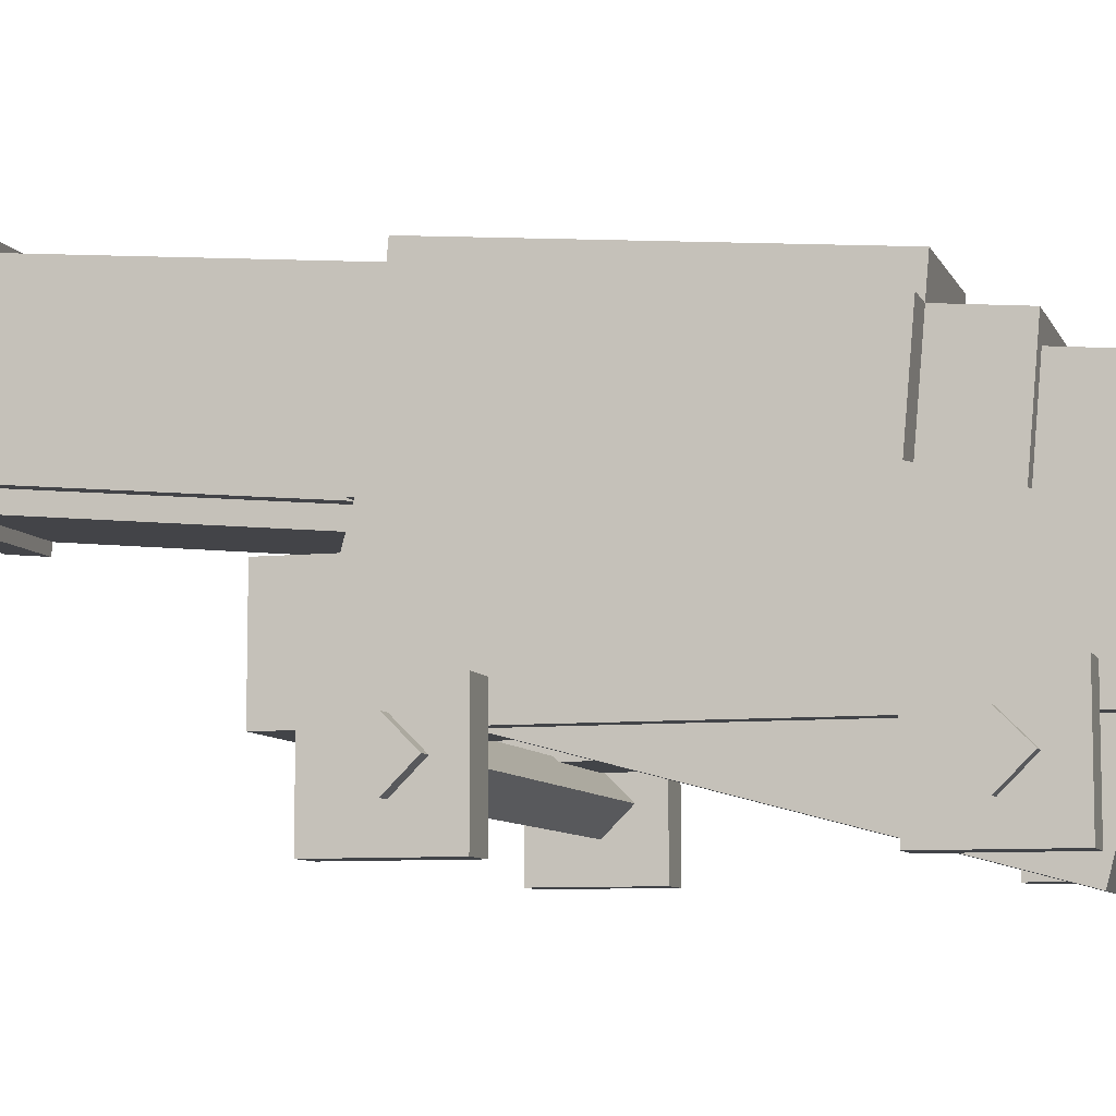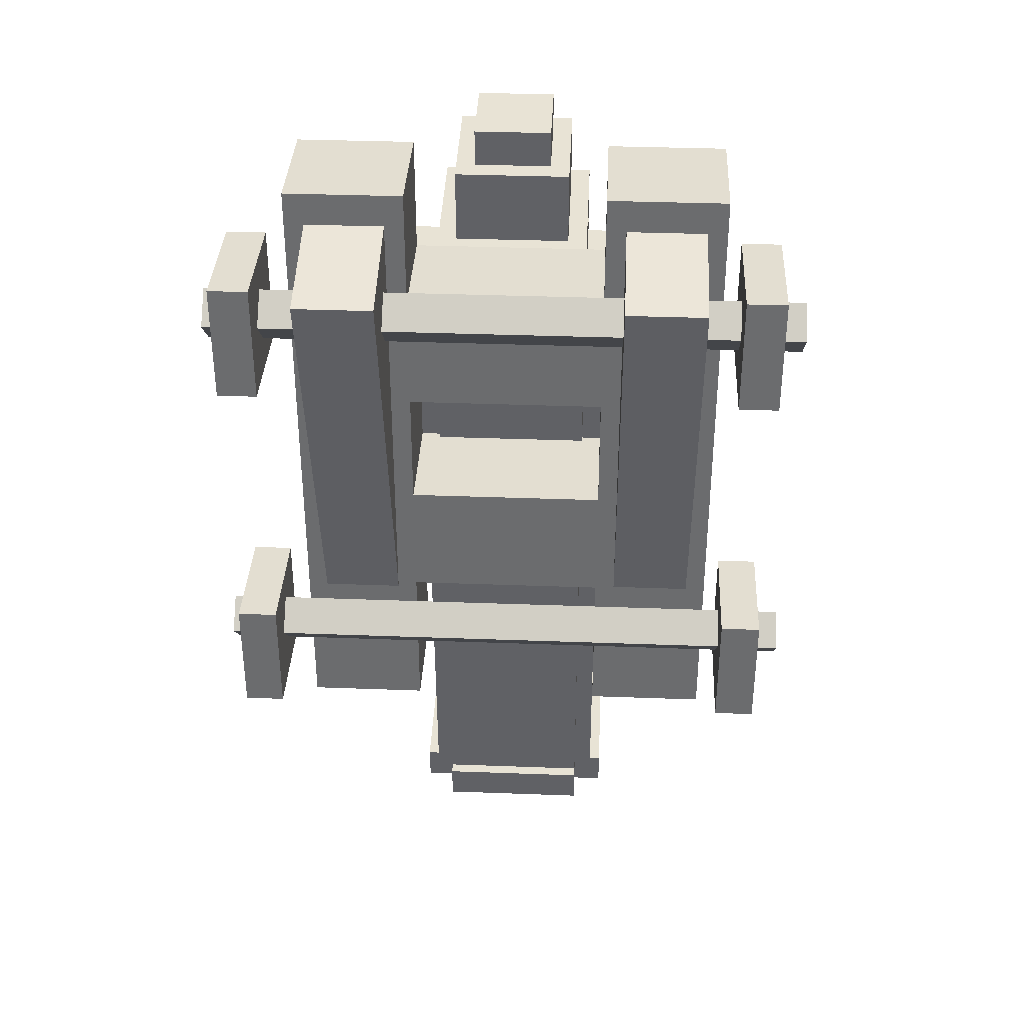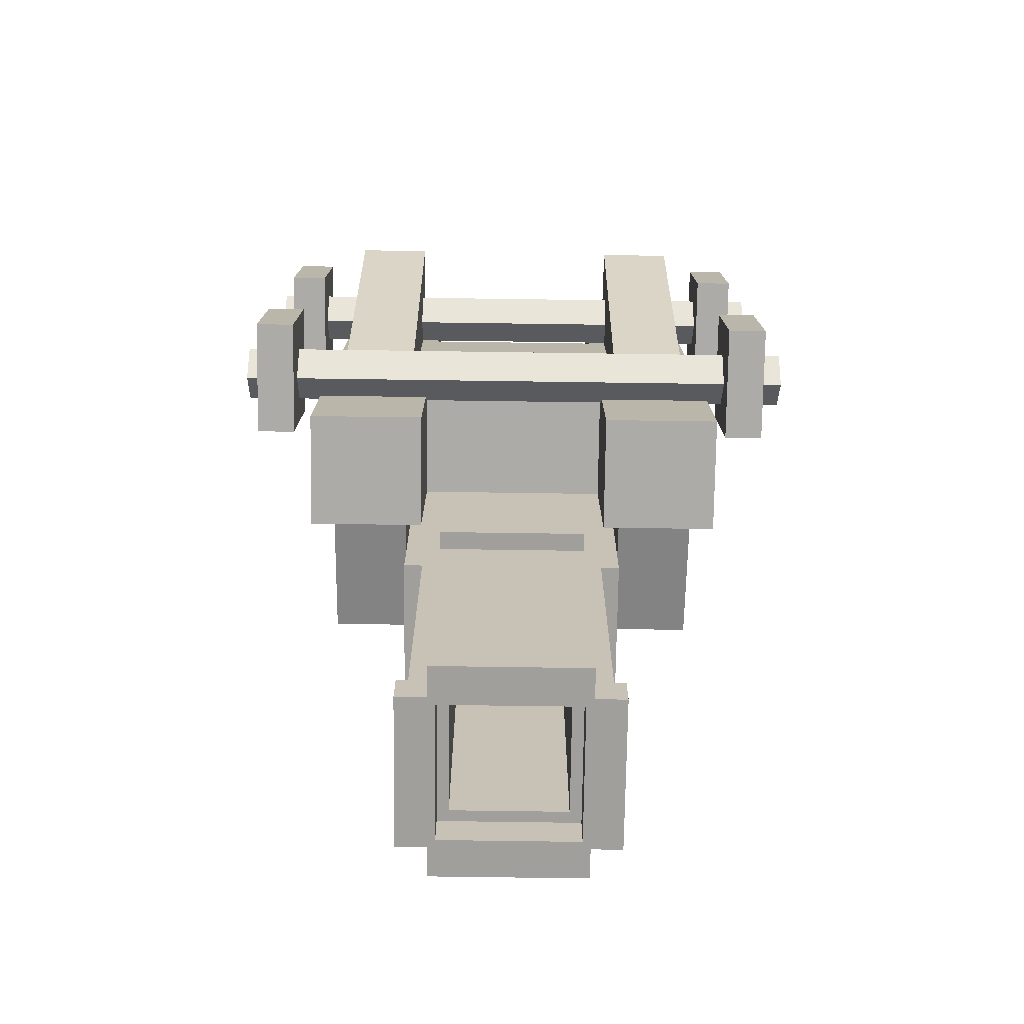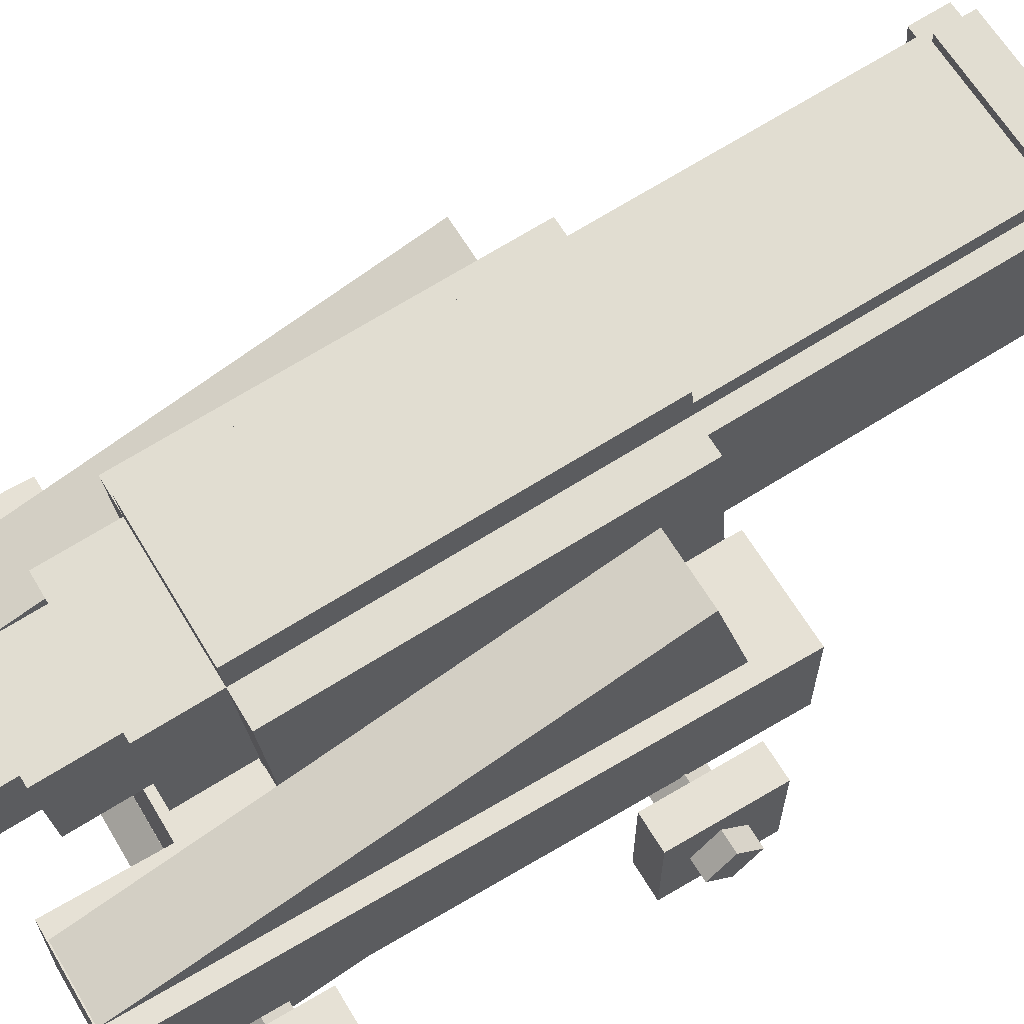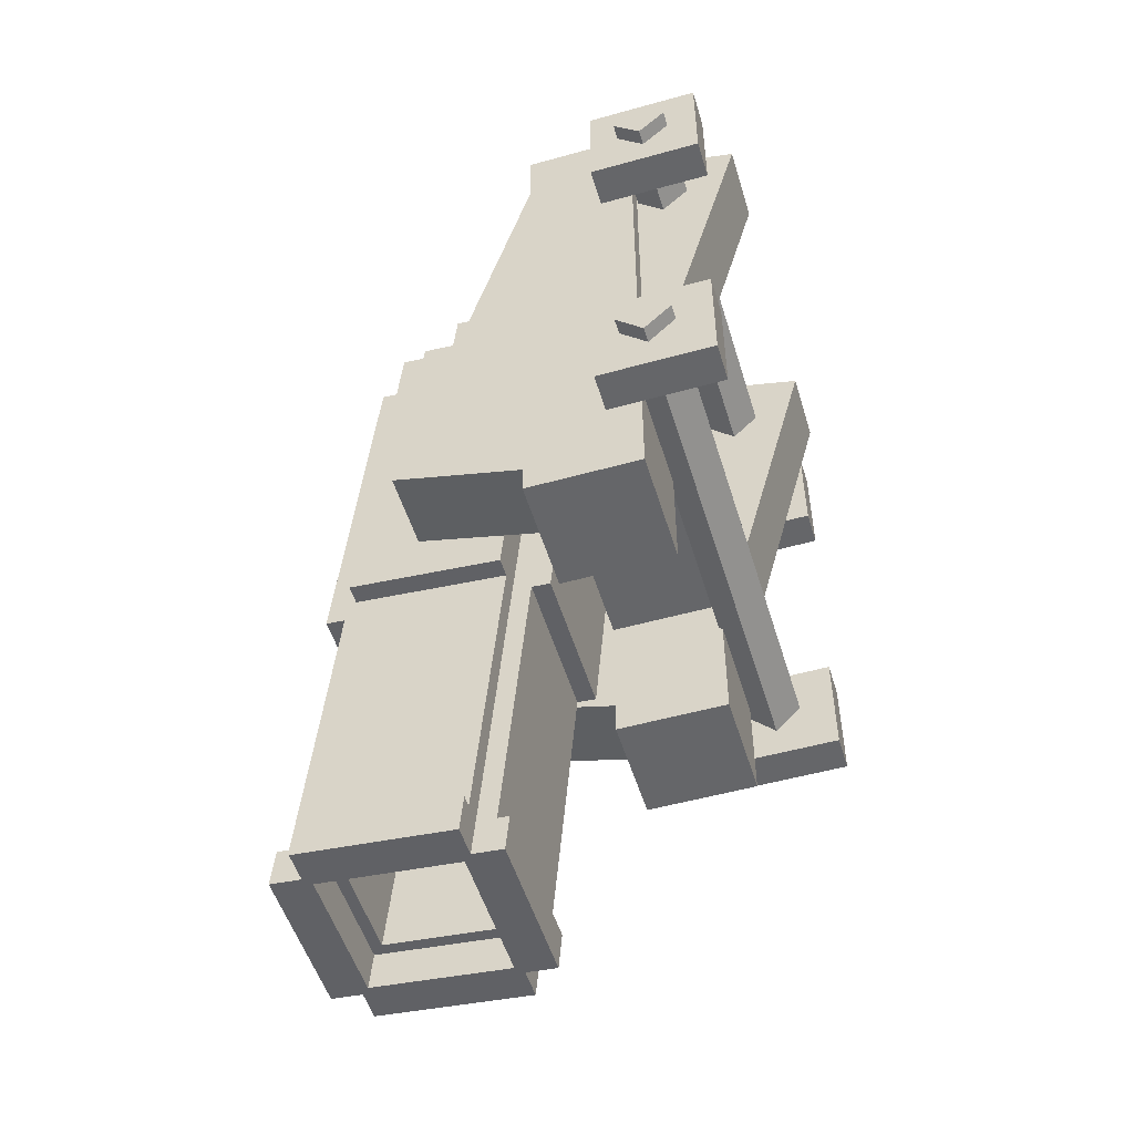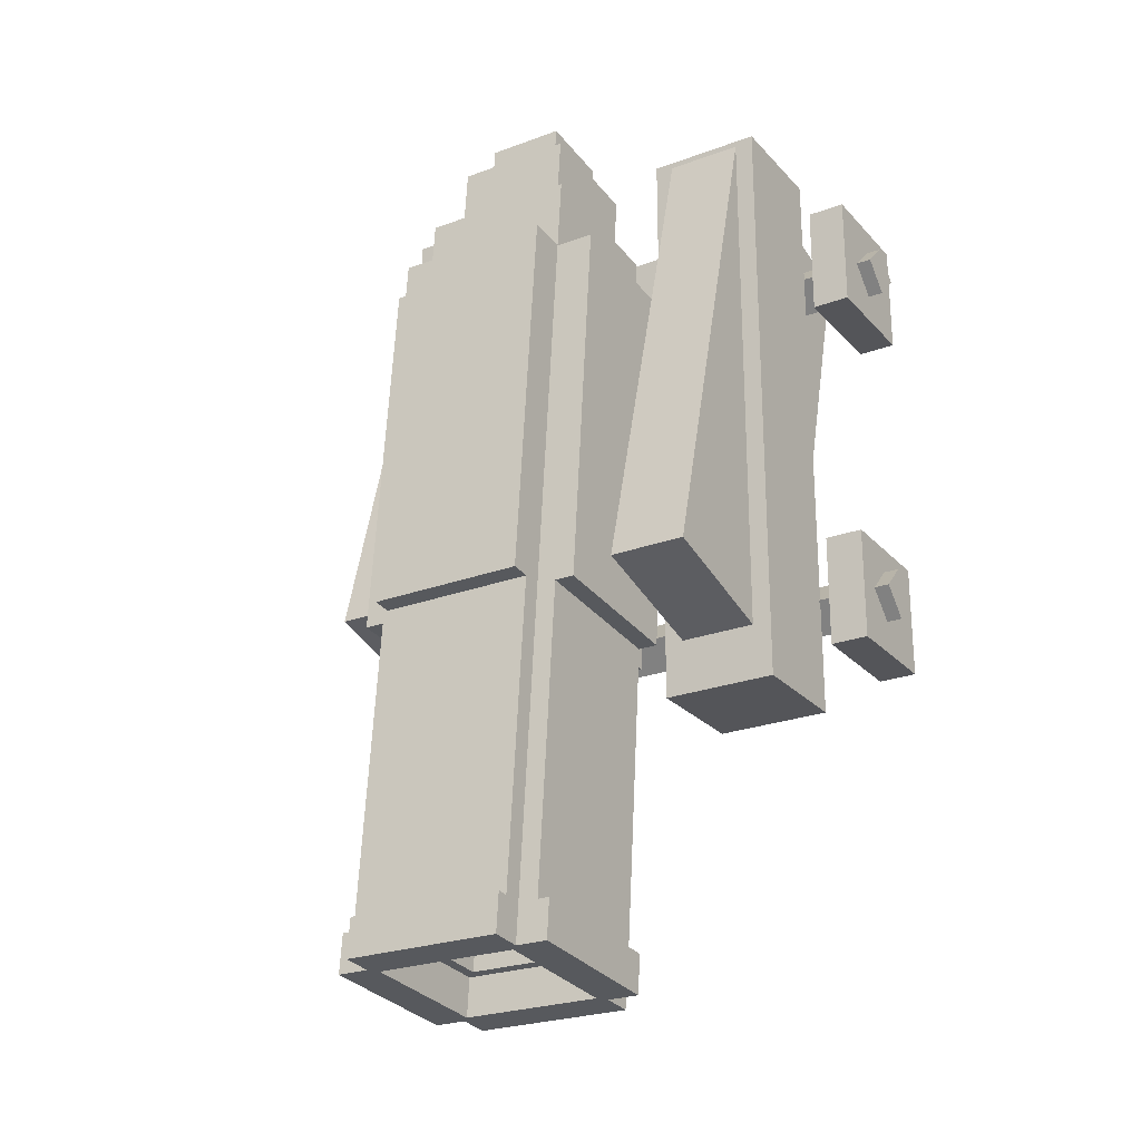
<metadata>
{"format":"obj","ext":"obj","renderer":"f3d","projection":"perspective","resolution":1024,"background":"white","views":[{"elev":-7.9,"azim":-73.8,"up":"+Y"},{"elev":36.1,"azim":2.8,"up":"+Z"},{"elev":-76.2,"azim":-0.8,"up":"+Z"},{"elev":64.2,"azim":59.1,"up":"+Y"},{"elev":-51.9,"azim":-73.2,"up":"+Z"},{"elev":-24.7,"azim":-148.7,"up":"+Z"}]}
</metadata>
<code>
o cube
v 0.1313 0.3598 0.1753
v 0.1313 0.4142 -0.4473
v 0.1313 0.2975 0.1699
v 0.1313 0.352 -0.4527
v -0.1187 0.4142 -0.4473
v -0.1187 0.3598 0.1753
v -0.1187 0.352 -0.4527
v -0.1187 0.2975 0.1699
f 1 3 2
f 3 4 2
f 5 7 6
f 7 8 6
f 5 6 2
f 6 1 2
f 8 7 3
f 7 4 3
f 6 8 1
f 8 3 1
f 2 4 5
f 4 7 5
o cube
v 0.1313 0.6711 0.2026
v 0.1313 0.7256 -0.4201
v 0.1313 0.6088 0.1971
v 0.1313 0.6633 -0.4255
v -0.1187 0.7256 -0.4201
v -0.1187 0.6711 0.2026
v -0.1187 0.6633 -0.4255
v -0.1187 0.6088 0.1971
f 9 11 10
f 11 12 10
f 13 15 14
f 15 16 14
f 13 14 10
f 14 9 10
f 16 15 11
f 15 12 11
f 14 16 9
f 16 11 9
f 10 12 13
f 12 15 13
o cube
v 0.1938 0.6088 0.1971
v 0.1938 0.6633 -0.4255
v 0.1938 0.3598 0.1753
v 0.1938 0.4142 -0.4473
v 0.1313 0.6633 -0.4255
v 0.1313 0.6088 0.1971
v 0.1313 0.4142 -0.4473
v 0.1313 0.3598 0.1753
f 17 19 18
f 19 20 18
f 21 23 22
f 23 24 22
f 21 22 18
f 22 17 18
f 24 23 19
f 23 20 19
f 22 24 17
f 24 19 17
f 18 20 21
f 20 23 21
o cube
v -0.1187 0.6088 0.1971
v -0.1187 0.6633 -0.4255
v -0.1187 0.3598 0.1753
v -0.1187 0.4142 -0.4473
v -0.1812 0.6633 -0.4255
v -0.1812 0.6088 0.1971
v -0.1812 0.4142 -0.4473
v -0.1812 0.3598 0.1753
f 25 27 26
f 27 28 26
f 29 31 30
f 31 32 30
f 29 30 26
f 30 25 26
f 32 31 27
f 31 28 27
f 30 32 25
f 32 27 25
f 26 28 29
f 28 31 29
o cube
v 0.1625 0.6633 -0.4255
v 0.1625 0.7069 -0.9236
v 0.1625 0.4142 -0.4473
v 0.1625 0.4578 -0.9454
v 0.1 0.7069 -0.9236
v 0.1 0.6633 -0.4255
v 0.1 0.4578 -0.9454
v 0.1 0.4142 -0.4473
f 33 35 34
f 35 36 34
f 37 39 38
f 39 40 38
f 37 38 34
f 38 33 34
f 40 39 35
f 39 36 35
f 38 40 33
f 40 35 33
f 34 36 37
f 36 39 37
o cube
v 0.1313 0.6944 -0.4228
v 0.1313 0.738 -0.9209
v 0.1313 0.6322 -0.4282
v 0.1313 0.6757 -0.9263
v -0.1187 0.738 -0.9209
v -0.1187 0.6944 -0.4228
v -0.1187 0.6757 -0.9263
v -0.1187 0.6322 -0.4282
f 41 43 42
f 43 44 42
f 45 47 46
f 47 48 46
f 45 46 42
f 46 41 42
f 48 47 43
f 47 44 43
f 46 48 41
f 48 43 41
f 42 44 45
f 44 47 45
o cube
v 0.1313 0.4454 -0.4446
v 0.1313 0.489 -0.9427
v 0.1313 0.3831 -0.45
v 0.1313 0.4267 -0.9481
v -0.1187 0.489 -0.9427
v -0.1187 0.4454 -0.4446
v -0.1187 0.4267 -0.9481
v -0.1187 0.3831 -0.45
f 49 51 50
f 51 52 50
f 53 55 54
f 55 56 54
f 53 54 50
f 54 49 50
f 56 55 51
f 55 52 51
f 54 56 49
f 56 51 49
f 50 52 53
f 52 55 53
o cube
v -0.0875 0.6633 -0.4255
v -0.0875 0.7069 -0.9236
v -0.0875 0.4142 -0.4473
v -0.0875 0.4578 -0.9454
v -0.15 0.7069 -0.9236
v -0.15 0.6633 -0.4255
v -0.15 0.4578 -0.9454
v -0.15 0.4142 -0.4473
f 57 59 58
f 59 60 58
f 61 63 62
f 63 64 62
f 61 62 58
f 62 57 58
f 64 63 59
f 63 60 59
f 62 64 57
f 64 59 57
f 58 60 61
f 60 63 61
o cube
v 0.1313 0.4703 -0.9443
v 0.1313 0.4757 -1.007
v 0.1313 0.408 -0.9497
v 0.1313 0.4135 -1.012
v -0.1187 0.4757 -1.007
v -0.1187 0.4703 -0.9443
v -0.1187 0.4135 -1.012
v -0.1187 0.408 -0.9497
f 65 67 66
f 67 68 66
f 69 71 70
f 71 72 70
f 69 70 66
f 70 65 66
f 72 71 67
f 71 68 67
f 70 72 65
f 72 67 65
f 66 68 69
f 68 71 69
o cube
v -0.1062 0.7069 -0.9236
v -0.1062 0.7123 -0.9859
v -0.1062 0.4578 -0.9454
v -0.1062 0.4633 -1.008
v -0.1687 0.7123 -0.9859
v -0.1687 0.7069 -0.9236
v -0.1687 0.4633 -1.008
v -0.1687 0.4578 -0.9454
f 73 75 74
f 75 76 74
f 77 79 78
f 79 80 78
f 77 78 74
f 78 73 74
f 80 79 75
f 79 76 75
f 78 80 73
f 80 75 73
f 74 76 77
f 76 79 77
o cube
v 0.1313 0.7567 -0.9192
v 0.1313 0.7621 -0.9815
v 0.1313 0.6944 -0.9247
v 0.1313 0.6999 -0.987
v -0.1187 0.7621 -0.9815
v -0.1187 0.7567 -0.9192
v -0.1187 0.6999 -0.987
v -0.1187 0.6944 -0.9247
f 81 83 82
f 83 84 82
f 85 87 86
f 87 88 86
f 85 86 82
f 86 81 82
f 88 87 83
f 87 84 83
f 86 88 81
f 88 83 81
f 82 84 85
f 84 87 85
o cube
v 0.1813 0.7069 -0.9236
v 0.1813 0.7123 -0.9859
v 0.1813 0.4578 -0.9454
v 0.1813 0.4633 -1.008
v 0.1188 0.7123 -0.9859
v 0.1188 0.7069 -0.9236
v 0.1188 0.4633 -1.008
v 0.1188 0.4578 -0.9454
f 89 91 90
f 91 92 90
f 93 95 94
f 95 96 94
f 93 94 90
f 94 89 90
f 96 95 91
f 95 92 91
f 94 96 89
f 96 91 89
f 90 92 93
f 92 95 93
o cube
v 0.1313 0.5979 0.3216
v 0.1313 0.6143 0.1349
v 0.1313 0.3489 0.2999
v 0.1313 0.3652 0.1131
v -0.1187 0.6143 0.1349
v -0.1187 0.5979 0.3216
v -0.1187 0.3652 0.1131
v -0.1187 0.3489 0.2999
f 97 99 98
f 99 100 98
f 101 103 102
f 103 104 102
f 101 102 98
f 102 97 98
f 104 103 99
f 103 100 99
f 102 104 97
f 104 99 97
f 98 100 101
f 100 103 101
o cube
v 0.1 0.5497 0.4429
v 0.1 0.5606 0.3184
v 0.1 0.3629 0.4266
v 0.1 0.3738 0.302
v -0.0875 0.5606 0.3184
v -0.0875 0.5497 0.4429
v -0.0875 0.3738 0.302
v -0.0875 0.3629 0.4266
f 105 107 106
f 107 108 106
f 109 111 110
f 111 112 110
f 109 110 106
f 110 105 106
f 112 111 107
f 111 108 107
f 110 112 105
f 112 107 105
f 106 108 109
f 108 111 109
o cube
v 0.06875 0.5131 0.5024
v 0.06875 0.524 0.3779
v 0.06875 0.3886 0.4915
v 0.06875 0.3995 0.367
v -0.05625 0.524 0.3779
v -0.05625 0.5131 0.5024
v -0.05625 0.3995 0.367
v -0.05625 0.3886 0.4915
f 113 115 114
f 115 116 114
f 117 119 118
f 119 120 118
f 117 118 114
f 118 113 114
f 120 119 115
f 119 116 115
f 118 120 113
f 120 115 113
f 114 116 117
f 116 119 117
o cube
v -0.15 0.3281 0.5
v -0.15 0.3281 -0.5
v -0.15 0.1406 0.5
v -0.15 0.1406 -0.5
v -0.3375 0.3281 -0.5
v -0.3375 0.3281 0.5
v -0.3375 0.1406 -0.5
v -0.3375 0.1406 0.5
f 121 123 122
f 123 124 122
f 125 127 126
f 127 128 126
f 125 126 122
f 126 121 122
f 128 127 123
f 127 124 123
f 126 128 121
f 128 123 121
f 122 124 125
f 124 127 125
o cube
v 0.35 0.3281 0.5
v 0.35 0.3281 -0.5
v 0.35 0.1406 0.5
v 0.35 0.1406 -0.5
v 0.1625 0.3281 -0.5
v 0.1625 0.3281 0.5
v 0.1625 0.1406 -0.5
v 0.1625 0.1406 0.5
f 129 131 130
f 131 132 130
f 133 135 134
f 135 136 134
f 133 134 130
f 134 129 130
f 136 135 131
f 135 132 131
f 134 136 129
f 136 131 129
f 130 132 133
f 132 135 133
o cube
v 0.1625 0.3281 0.3125
v 0.1625 0.3281 0.125
v 0.1625 0.1406 0.3125
v 0.1625 0.1406 0.125
v -0.15 0.3281 0.125
v -0.15 0.3281 0.3125
v -0.15 0.1406 0.125
v -0.15 0.1406 0.3125
f 137 139 138
f 139 140 138
f 141 143 142
f 143 144 142
f 141 142 138
f 142 137 138
f 144 143 139
f 143 140 139
f 142 144 137
f 144 139 137
f 138 140 141
f 140 143 141
o cube
v 0.1625 0.3281 -0.0625
v 0.1625 0.3281 -0.25
v 0.1625 0.1406 -0.0625
v 0.1625 0.1406 -0.25
v -0.15 0.3281 -0.25
v -0.15 0.3281 -0.0625
v -0.15 0.1406 -0.25
v -0.15 0.1406 -0.0625
f 145 147 146
f 147 148 146
f 149 151 150
f 151 152 150
f 149 150 146
f 150 145 146
f 152 151 147
f 151 148 147
f 150 152 145
f 152 147 145
f 146 148 149
f 148 151 149
o cube
v -0.1812 0.3263 0.4969
v -0.1812 0.5527 -0.3483
v -0.1812 -0.03597 0.3999
v -0.1812 0.1905 -0.4453
v -0.3063 0.5527 -0.3483
v -0.3063 0.3263 0.4969
v -0.3063 0.1905 -0.4453
v -0.3063 -0.03597 0.3999
f 153 155 154
f 155 156 154
f 157 159 158
f 159 160 158
f 157 158 154
f 158 153 154
f 160 159 155
f 159 156 155
f 158 160 153
f 160 155 153
f 154 156 157
f 156 159 157
o achse1
v 0.475 0.1385 0.3125
v 0.475 0.09429 0.2683
v 0.475 0.09429 0.3567
v 0.475 0.05009 0.3125
v -0.4625 0.09429 0.2683
v -0.4625 0.1385 0.3125
v -0.4625 0.05009 0.3125
v -0.4625 0.09429 0.3567
f 161 163 162
f 163 164 162
f 165 167 166
f 167 168 166
f 165 166 162
f 166 161 162
f 168 167 163
f 167 164 163
f 166 168 161
f 168 163 161
f 162 164 165
f 164 167 165
o achse2
v 0.475 0.1473 -0.3062
v 0.475 0.1031 -0.3504
v 0.475 0.1031 -0.262
v 0.475 0.05893 -0.3062
v -0.4625 0.1031 -0.3504
v -0.4625 0.1473 -0.3062
v -0.4625 0.05893 -0.3062
v -0.4625 0.1031 -0.262
f 169 171 170
f 171 172 170
f 173 175 174
f 175 176 174
f 173 174 170
f 174 169 170
f 176 175 171
f 175 172 171
f 174 176 169
f 176 171 169
f 170 172 173
f 172 175 173
o cube
v 0.3187 0.3293 0.4977
v 0.3187 0.5557 -0.3475
v 0.3187 -0.03295 0.4007
v 0.3187 0.1935 -0.4445
v 0.1938 0.5557 -0.3475
v 0.1938 0.3293 0.4977
v 0.1938 0.1935 -0.4445
v 0.1938 -0.03295 0.4007
f 177 179 178
f 179 180 178
f 181 183 182
f 183 184 182
f 181 182 178
f 182 177 178
f 184 183 179
f 183 180 179
f 182 184 177
f 184 179 177
f 178 180 181
f 180 183 181
o cube
v -0.375 0.1875 -0.2188
v -0.375 0.1875 -0.4062
v -0.375 0 -0.2188
v -0.375 0 -0.4062
v -0.4375 0.1875 -0.4062
v -0.4375 0.1875 -0.2188
v -0.4375 0 -0.4062
v -0.4375 0 -0.2188
f 185 187 186
f 187 188 186
f 189 191 190
f 191 192 190
f 189 190 186
f 190 185 186
f 192 191 187
f 191 188 187
f 190 192 185
f 192 187 185
f 186 188 189
f 188 191 189
o cube
v -0.375 0.1875 0.4062
v -0.375 0.1875 0.2188
v -0.375 0 0.4062
v -0.375 0 0.2188
v -0.4375 0.1875 0.2188
v -0.4375 0.1875 0.4062
v -0.4375 0 0.2188
v -0.4375 0 0.4062
f 193 195 194
f 195 196 194
f 197 199 198
f 199 200 198
f 197 198 194
f 198 193 194
f 200 199 195
f 199 196 195
f 198 200 193
f 200 195 193
f 194 196 197
f 196 199 197
o cube
v 0.4375 0.1875 0.4062
v 0.4375 0.1875 0.2188
v 0.4375 0 0.4062
v 0.4375 0 0.2188
v 0.375 0.1875 0.2188
v 0.375 0.1875 0.4062
v 0.375 0 0.2188
v 0.375 0 0.4062
f 201 203 202
f 203 204 202
f 205 207 206
f 207 208 206
f 205 206 202
f 206 201 202
f 208 207 203
f 207 204 203
f 206 208 201
f 208 203 201
f 202 204 205
f 204 207 205
o cube
v 0.4375 0.1875 -0.2188
v 0.4375 0.1875 -0.4062
v 0.4375 0 -0.2188
v 0.4375 0 -0.4062
v 0.375 0.1875 -0.4062
v 0.375 0.1875 -0.2188
v 0.375 0 -0.4062
v 0.375 0 -0.2188
f 209 211 210
f 211 212 210
f 213 215 214
f 215 216 214
f 213 214 210
f 214 209 210
f 216 215 211
f 215 212 211
f 214 216 209
f 216 211 209
f 210 212 213
f 212 215 213

</code>
